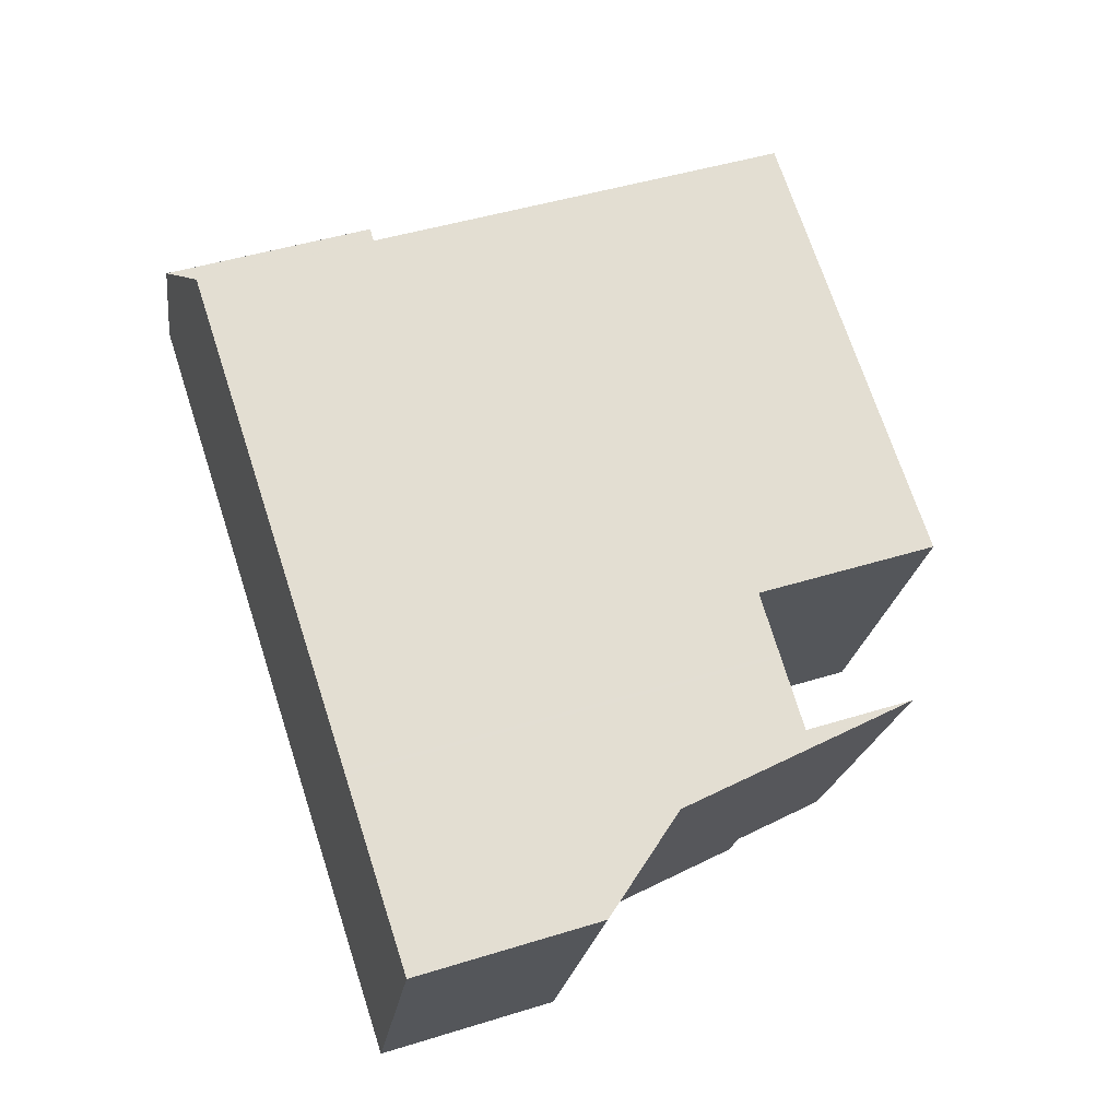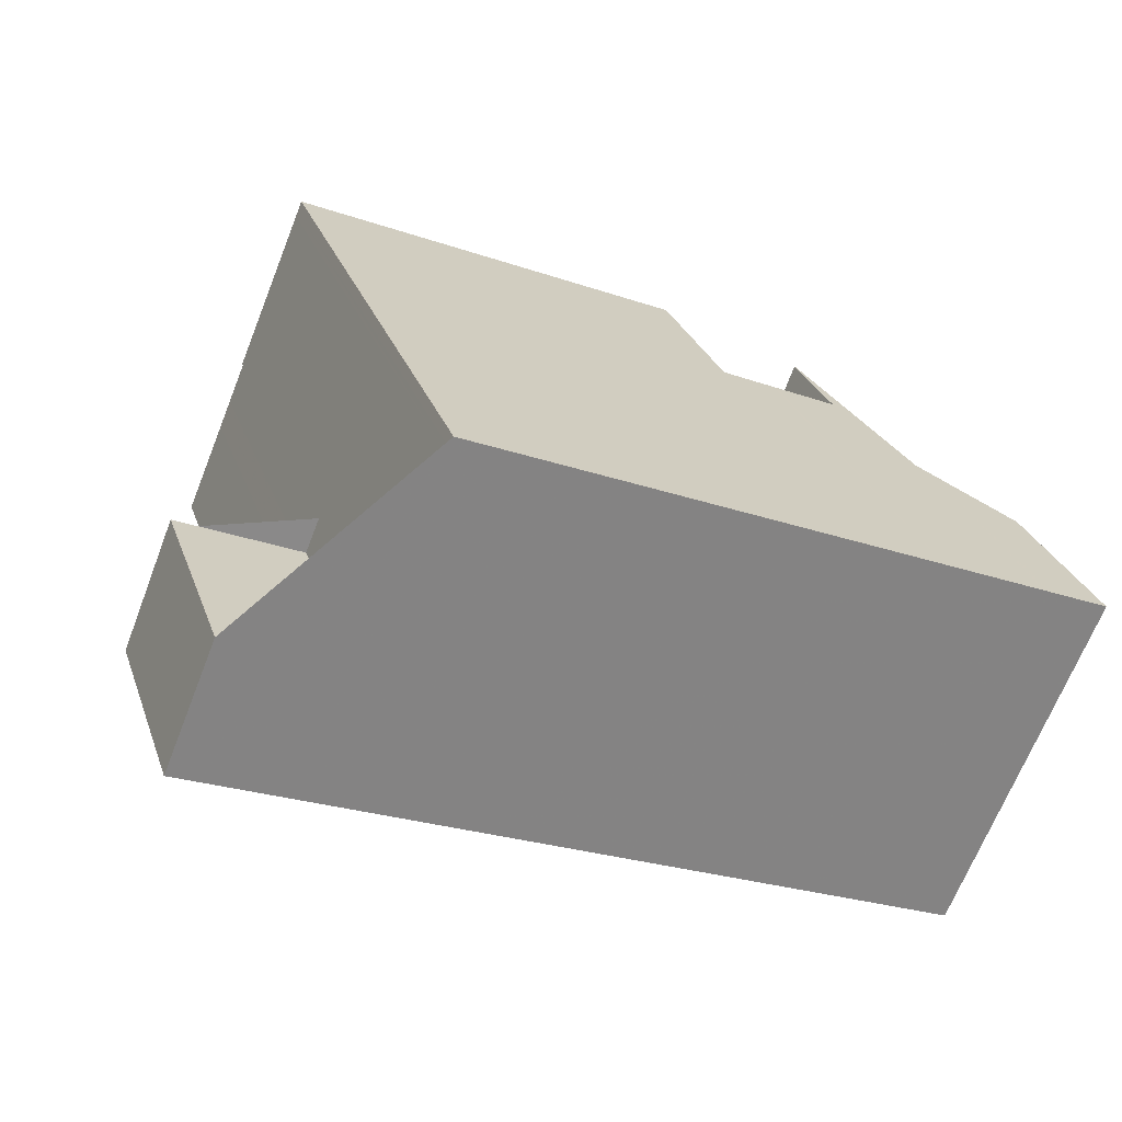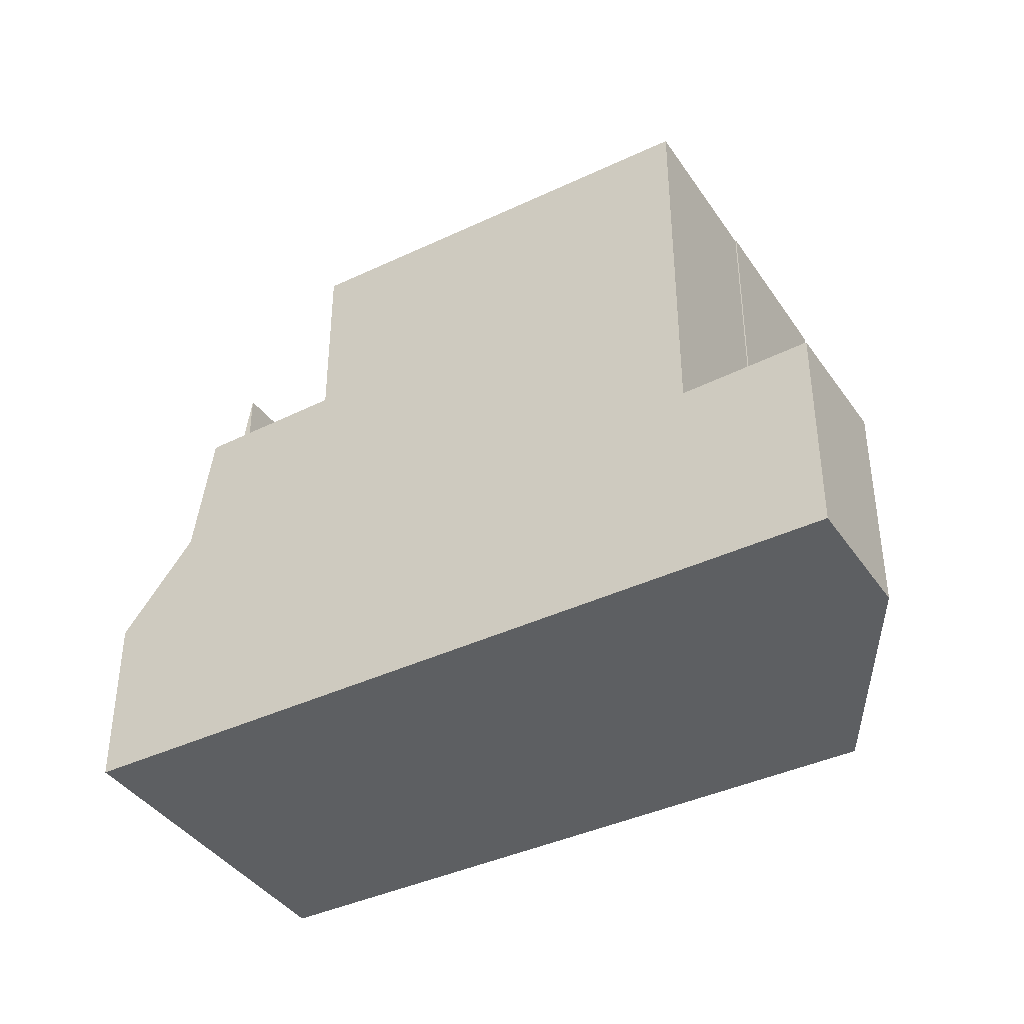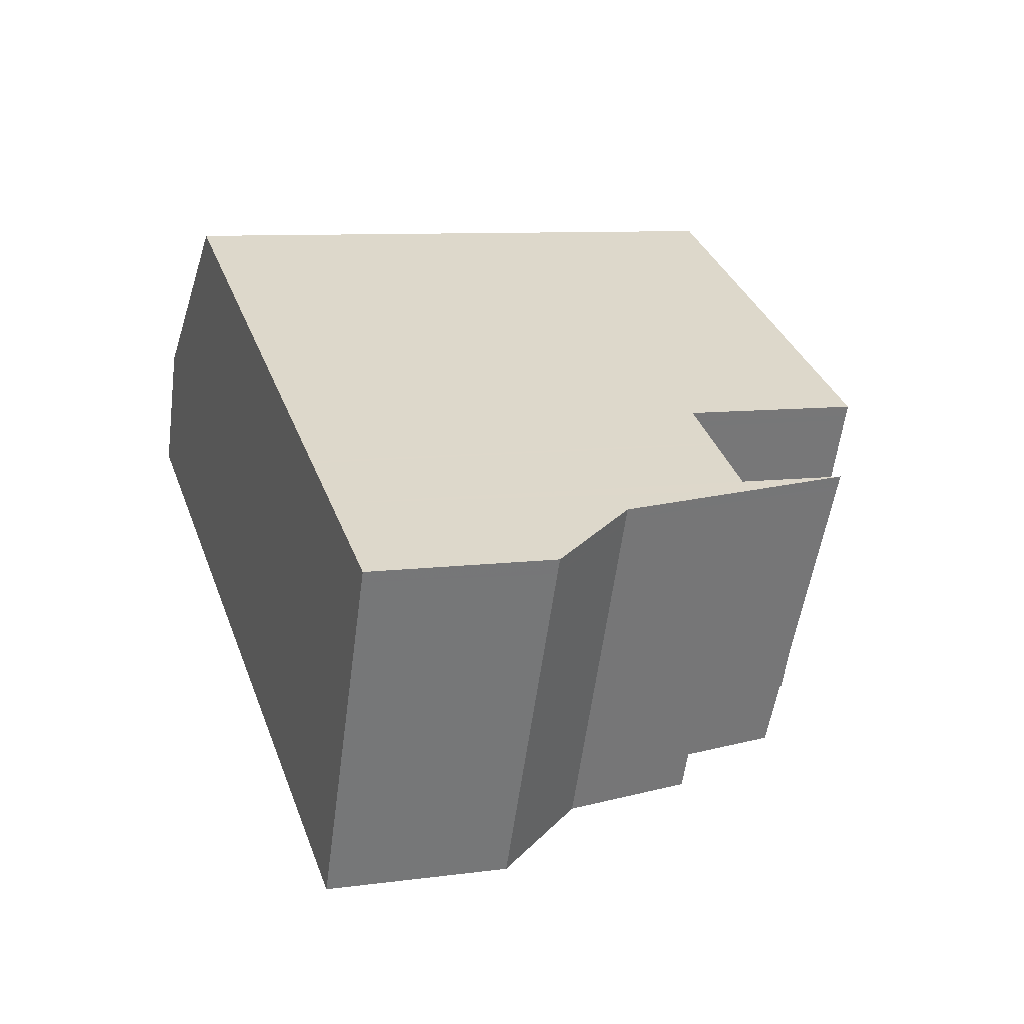
<metadata>
{"format":"obj","ext":"obj","renderer":"f3d","projection":"perspective","resolution":1024,"background":"white","views":[{"elev":46.3,"azim":-109.5,"up":"+Y"},{"elev":28.5,"azim":162.3,"up":"+Y"},{"elev":-39.7,"azim":53.5,"up":"+Z"},{"elev":9.0,"azim":-109.6,"up":"+Y"}]}
</metadata>
<code>
v 301.1 -2374 8.871
v 302.4 -2377 3.274
v 304.2 -2376 3.335
v 305 -2378 3.287
v 291.5 -2378 2.739
v 293.6 -2383 2.717
v 298.2 -2381 8.902
v 296.1 -2376 8.897
v 296.2 -2376 8.897
v 301.2 -2374 8.871
v 301.2 -2374 8.871
v 301.1 -2374 8.871
v 303.2 -2379 8.875
v 303.2 -2379 8.875
v 295 -2376 8.903
v 297.1 -2381 8.908
v 302.2 -2376 8.873
v 294.1 -2377 6.206
v 296.2 -2382 6.155
v 295 -2376 6.229
v 297.1 -2381 6.177
v 303.2 -2379 6.328
v 297.1 -2381 6.177
v 295 -2376 6.229
v 293.1 -2377 6.182
v 292.9 -2377 6.176
v 295 -2382 6.125
v 302.2 -2376 6.353
v 295 -2382 6.125
v 293.1 -2377 7.782
v 294.8 -2382 6.131
v 294.7 -2382 4.169
v 292.6 -2377 4.153
v 302.2 -2376 3.286
v 304.8 -2378 3.3
v 302.9 -2378 3.24
v 303.2 -2379 3.226
v 302.1 -2376 3.286
v 302.6 -2377 3.26
v 302.4 -2377 3.271
v 302.2 -2376 3.286
v 303.2 -2379 3.226
v 293.8 -2383 2.915
v 291.7 -2378 3.042
v 292.6 -2377 4.153
v 294.7 -2382 4.169
v 297.1 -2381 7.371
v 295 -2376 7.409
v 291.8 -2378 3.036
v 291.6 -2378 2.738
v 292.7 -2378 4.154
v 293 -2378 6.174
v 295.1 -2377 7.408
v 295.1 -2377 6.226
v 294.2 -2377 6.204
v 295.1 -2377 8.903
v 293.2 -2377 7.771
v 293.2 -2377 6.179
v 295.1 -2377 6.226
v 292.7 -2378 4.154
v 302.1 -2376 3.286
v 302.1 -2376 6.353
v 302.1 -2376 8.873
v 296.3 -2382 6.156
v 294.2 -2377 6.205
v 294.1 -2377 6.208
v 297.1 -2381 8.908
v 295.1 -2377 8.903
v 295 -2376 8.903
v 296.2 -2382 6.155
v 295 -2382 6.125
v 303.2 -2379 8.875
v 303.2 -2379 6.328
v 297.1 -2381 8.908
v 297.1 -2381 7.371
v 297.1 -2381 6.177
v 296.3 -2382 6.156
v 294.7 -2382 4.169
v 303.2 -2379 3.226
v 297.1 -2381 6.177
v 293.8 -2383 2.915
v 305 -2378 3.287
v 303.2 -2379 3.226
v 294.7 -2382 4.169
v 295 -2382 6.125
v 293.6 -2383 2.717
v 297.1 -2381 8.908
v 303.2 -2379 8.875
v 298.2 -2381 8.902
v 292.5 -2378 3.935
v 294.5 -2382 3.898
v 294.5 -2383 3.898
v 292.4 -2378 3.936
v 294.8 -2379 6.188
v 295.7 -2378 8.905
v 295.7 -2378 7.396
v 293.8 -2379 7.69
v 293.8 -2379 6.163
v 295.7 -2378 6.21
v 294.9 -2379 6.189
v 293.3 -2379 4.158
v 295.7 -2378 6.21
v 293.2 -2379 3.923
v 292.5 -2380 2.997
v 292.3 -2380 2.731
v 293.3 -2379 4.158
v 293.6 -2379 6.158
v 295.7 -2378 8.905
v 301.8 -2376 8.873
v 301.8 -2376 8.872
v 296.9 -2378 8.899
v 291.5 -2378 2.773
v 291.6 -2378 2.772
v 292.3 -2380 2.76
v 293.6 -2383 2.735
v 293.6 -2383 2.735
v 304.4 -2377 3.321
v 294.1 -2381 4.164
v 294.4 -2381 6.139
v 296.5 -2380 8.906
v 302.6 -2377 8.874
v 297.7 -2380 8.9
v 293.9 -2381 3.908
v 294.1 -2381 4.164
v 293.1 -2382 2.745
v 293.2 -2381 2.949
v 295.6 -2380 6.169
v 302.6 -2377 6.342
v 302.6 -2377 8.874
v 296.5 -2380 7.381
v 296.5 -2380 8.906
v 294.6 -2381 6.144
v 294.6 -2381 7.593
v 295.7 -2380 6.17
v 296.5 -2380 6.191
v 302.6 -2377 3.26
v 296.5 -2380 6.191
v 293.1 -2382 2.723
v 294 -2381 4.163
v 294.2 -2381 6.143
v 296.3 -2380 8.906
v 302.4 -2377 8.874
v 297.5 -2379 8.9
v 304.3 -2376 3.332
v 293.8 -2381 3.912
v 294 -2381 4.163
v 292.9 -2381 2.749
v 293.1 -2381 2.96
v 295.4 -2380 6.173
v 302.4 -2377 6.346
v 302.4 -2377 8.874
v 296.3 -2380 7.385
v 296.3 -2380 8.906
v 294.5 -2380 6.148
v 294.5 -2380 7.615
v 295.5 -2380 6.175
v 296.3 -2380 6.195
v 302.4 -2377 3.271
v 296.3 -2380 6.195
v 292.9 -2381 2.725
v 304.2 -2376 3.331
v 304.2 -2376 3.334
v 305 -2378 3.287
v 304.8 -2378 3.3
v 304.4 -2377 3.32
v 305 -2378 3.287
v 294.6 -2378 6.193
v 295.5 -2378 7.399
v 295.5 -2378 8.904
v 293.6 -2379 6.168
v 293.6 -2379 7.715
v 294.7 -2378 6.194
v 295.5 -2378 6.215
v 293.1 -2379 4.157
v 295.5 -2378 6.215
v 292.3 -2379 3.009
v 293 -2379 3.926
v 292.1 -2379 2.733
v 292.1 -2379 2.763
v 293.1 -2379 4.157
v 293.4 -2379 6.163
v 295.5 -2378 8.904
v 301.6 -2375 8.872
v 301.6 -2375 8.872
v 296.6 -2377 8.898
v 292.9 -2377 6.174
v 291.6 -2378 2.738
v 291.6 -2378 2.772
v 295.1 -2377 6.227
v 295.1 -2377 7.408
v 292.6 -2378 4.153
v 295.1 -2377 8.903
v 294.2 -2377 6.205
v 295.1 -2377 8.903
v 293.2 -2377 6.18
v 293.2 -2377 7.775
v 301.1 -2374 8.871
v 301.1 -2374 8.871
v 296.2 -2376 8.897
v 294.2 -2377 6.206
v 295.1 -2377 6.227
v 292.6 -2378 4.153
v 291.8 -2378 3.038
v 292.5 -2378 3.935
v 293.7 -2380 4.161
v 293.5 -2380 3.917
v 292.8 -2380 2.976
v 292.6 -2380 2.753
v 295.2 -2379 6.18
v 302.1 -2376 8.873
v 302.1 -2376 6.353
v 296.1 -2379 8.905
v 296.1 -2379 7.389
v 294.2 -2380 7.647
v 294.2 -2380 6.155
v 296.1 -2379 6.202
v 295.2 -2379 6.181
v 302.1 -2376 3.286
v 296.1 -2379 6.202
v 292.6 -2380 2.728
v 293.7 -2380 4.161
v 294 -2380 6.149
v 296.1 -2379 8.905
v 302.1 -2376 8.873
v 302.2 -2376 8.873
v 297.2 -2379 8.899
v 292.8 -2379 3.399
v 292.6 -2379 3.401
v 293.1 -2380 3.395
v 294.1 -2383 3.384
v 294.1 -2383 3.384
v 292.1 -2378 3.406
v 292.1 -2378 3.406
v 293.6 -2381 3.39
v 293.4 -2381 3.392
v 292 -2378 3.407
v 293.6 -2379 6.168
v 293.8 -2379 6.163
v 293.2 -2377 7.775
v 293.1 -2377 7.782
v 294.2 -2380 6.155
v 295 -2382 6.136
v 295 -2382 7.551
v 295.2 -2382 6.13
v 295.2 -2382 6.13
v 294.5 -2380 7.615
v 294.2 -2380 7.647
v 293.2 -2377 6.18
v 293.2 -2377 6.179
v 293.6 -2379 7.715
v 293.2 -2377 7.771
v 294.6 -2381 7.593
v 294.5 -2380 6.148
v 294.6 -2381 6.144
v 293.8 -2379 7.69
v 293.1 -2377 6.182
v 296 -2381 6.16
v 295 -2382 6.136
v 294.8 -2382 6.131
v 294.5 -2382 4.167
v 294.3 -2382 3.902
v 293.6 -2382 2.929
v 293.4 -2382 2.739
v 294.5 -2382 4.167
v 294.8 -2382 6.131
v 296.9 -2381 8.907
v 302.9 -2378 8.875
v 298 -2380 8.901
v 295 -2382 7.551
v 302.9 -2378 8.875
v 302.9 -2378 6.333
v 296.9 -2381 8.907
v 296.9 -2381 7.375
v 295 -2382 7.551
v 295 -2382 6.136
v 296.9 -2381 6.183
v 296 -2381 6.162
v 302.9 -2378 3.24
v 296.9 -2381 6.183
v 293.9 -2382 3.387
v 293.4 -2382 2.719
v 301.1 -2374 8.871
v 301.1 -2374 8.871
v 301.1 -2374 0
v 301.1 -2374 0
v 304.2 -2376 3.334
v 302.4 -2377 3.274
v 302.4 -2377 0
v 304.2 -2376 0
v 304.3 -2376 3.332
v 304.2 -2376 3.335
v 304.2 -2376 4.441e-16
v 304.3 -2376 0
v 305 -2378 3.287
v 305 -2378 3.287
v 305 -2378 0
v 305 -2378 0
v 291.5 -2378 2.773
v 291.5 -2378 2.739
v 291.5 -2378 0
v 291.5 -2378 -4.441e-16
v 293.6 -2383 2.717
v 293.6 -2383 2.717
v 293.6 -2383 -4.441e-16
v 293.6 -2383 -4.441e-16
v 297.1 -2381 8.908
v 298.2 -2381 8.902
v 298.2 -2381 0
v 297.1 -2381 0
v 301.1 -2374 8.871
v 296.1 -2376 8.897
v 296.1 -2376 0
v 301.1 -2374 0
v 301.6 -2375 8.872
v 301.2 -2374 8.871
v 301.2 -2374 0
v 301.6 -2375 0
v 301.1 -2374 8.871
v 301.1 -2374 8.871
v 301.1 -2374 0
v 301.1 -2374 0
v 298.2 -2381 8.902
v 303.2 -2379 8.875
v 303.2 -2379 0
v 298.2 -2381 0
v 294.1 -2377 6.208
v 294.1 -2377 6.206
v 294.1 -2377 -8.882e-16
v 294.1 -2377 8.882e-16
v 295.2 -2382 6.13
v 296.2 -2382 6.155
v 296.2 -2382 0
v 295.2 -2382 0
v 296.3 -2382 6.156
v 297.1 -2381 6.177
v 297.1 -2381 8.882e-16
v 296.3 -2382 0
v 293.1 -2377 7.782
v 292.9 -2377 6.176
v 292.9 -2377 0
v 293.1 -2377 0
v 294.7 -2382 4.169
v 295 -2382 6.125
v 295 -2382 0
v 294.7 -2382 0
v 294.5 -2383 3.898
v 294.7 -2382 4.169
v 294.7 -2382 0
v 294.5 -2383 -4.441e-16
v 302.4 -2377 3.274
v 302.2 -2376 3.286
v 302.2 -2376 0
v 302.4 -2377 0
v 305 -2378 3.287
v 304.8 -2378 3.3
v 304.8 -2378 0
v 305 -2378 0
v 293.6 -2383 2.735
v 293.8 -2383 2.915
v 293.8 -2383 0
v 293.6 -2383 4.441e-16
v 292 -2378 3.407
v 291.7 -2378 3.042
v 291.7 -2378 0
v 292 -2378 -4.441e-16
v 292.9 -2377 6.176
v 292.6 -2377 4.153
v 292.6 -2377 0
v 292.9 -2377 0
v 291.6 -2378 2.738
v 291.6 -2378 2.738
v 291.6 -2378 0
v 291.6 -2378 0
v 296.2 -2382 6.155
v 296.3 -2382 6.156
v 296.3 -2382 0
v 296.2 -2382 0
v 295 -2376 6.229
v 294.1 -2377 6.208
v 294.1 -2377 8.882e-16
v 295 -2376 0
v 296.1 -2376 8.897
v 295 -2376 8.903
v 295 -2376 0
v 296.1 -2376 0
v 305 -2378 3.287
v 305 -2378 3.287
v 305 -2378 0
v 305 -2378 0
v 293.4 -2382 2.719
v 293.6 -2383 2.717
v 293.6 -2383 -4.441e-16
v 293.4 -2382 0
v 294.1 -2383 3.384
v 294.5 -2383 3.898
v 294.5 -2383 -4.441e-16
v 294.1 -2383 0
v 292.6 -2377 4.153
v 292.4 -2378 3.936
v 292.4 -2378 -4.441e-16
v 292.6 -2377 0
v 292.1 -2379 2.733
v 292.3 -2380 2.731
v 292.3 -2380 0
v 292.1 -2379 -4.441e-16
v 302.2 -2376 8.873
v 301.8 -2376 8.872
v 301.8 -2376 0
v 302.2 -2376 0
v 291.7 -2378 3.042
v 291.5 -2378 2.773
v 291.5 -2378 -4.441e-16
v 291.7 -2378 0
v 293.6 -2383 2.717
v 293.6 -2383 2.735
v 293.6 -2383 4.441e-16
v 293.6 -2383 -4.441e-16
v 304.8 -2378 3.3
v 304.4 -2377 3.321
v 304.4 -2377 0
v 304.8 -2378 0
v 292.9 -2381 2.725
v 293.1 -2382 2.723
v 293.1 -2382 0
v 292.9 -2381 4.441e-16
v 304.4 -2377 3.321
v 304.3 -2376 3.332
v 304.3 -2376 0
v 304.4 -2377 0
v 292.6 -2380 2.728
v 292.9 -2381 2.725
v 292.9 -2381 4.441e-16
v 292.6 -2380 0
v 304.2 -2376 3.335
v 304.2 -2376 3.334
v 304.2 -2376 0
v 304.2 -2376 4.441e-16
v 303.2 -2379 3.226
v 305 -2378 3.287
v 305 -2378 0
v 303.2 -2379 -4.441e-16
v 291.6 -2378 2.738
v 292.1 -2379 2.733
v 292.1 -2379 -4.441e-16
v 291.6 -2378 0
v 301.8 -2376 8.872
v 301.6 -2375 8.872
v 301.6 -2375 0
v 301.8 -2376 0
v 291.5 -2378 2.739
v 291.6 -2378 2.738
v 291.6 -2378 0
v 291.5 -2378 0
v 301.2 -2374 8.871
v 301.1 -2374 8.871
v 301.1 -2374 0
v 301.2 -2374 0
v 292.3 -2380 2.731
v 292.6 -2380 2.728
v 292.6 -2380 0
v 292.3 -2380 0
v 293.8 -2383 2.915
v 294.1 -2383 3.384
v 294.1 -2383 0
v 293.8 -2383 0
v 292.4 -2378 3.936
v 292 -2378 3.407
v 292 -2378 -4.441e-16
v 292.4 -2378 -4.441e-16
v 295 -2382 6.125
v 295.2 -2382 6.13
v 295.2 -2382 0
v 295 -2382 0
v 294.1 -2377 6.206
v 293.1 -2377 6.182
v 293.1 -2377 8.882e-16
v 294.1 -2377 -8.882e-16
v 293.1 -2382 2.723
v 293.4 -2382 2.719
v 293.4 -2382 0
v 293.1 -2382 0
v 291.5 -2378 0
v 301.1 -2374 0
v 302.4 -2377 0
v 304.2 -2376 0
v 305 -2378 0
v 293.6 -2383 0
f 194 56 53 190
f 196 57 58 195
f 198 12 1 197
f 199 8 12 198
f 88 13 7 89
f 201 59 65 200
f 233 204 90 232
f 63 17 28 62
f 164 35 82 163
f 165 117 35 164
f 62 28 41 61
f 188 113 50 187
f 85 27 46 84
f 190 53 54 189
f 179 114 105 178
f 191 45 26 186
f 168 96 102 175
f 169 95 96 168
f 171 97 98 170
f 173 99 100 172
f 228 177 103 227
f 172 100 94 167
f 89 7 67 87
f 192 69 8 199
f 200 65 55 193
f 245 29 71 244
f 72 14 22 73
f 74 16 47 75
f 76 21 64 77
f 73 22 42 79
f 231 91 92 230
f 77 64 19 70
f 163 82 4 166
f 222 140 139 221
f 116 6 86 115
f 75 47 23 80
f 224 142 143 226
f 226 143 141 223
f 174 101 103 177
f 91 78 32 92
f 202 60 90 204
f 271 128 129 270
f 273 130 131 272
f 275 132 133 274
f 277 134 135 276
f 278 136 128 271
f 280 234 123 261
f 257 127 134 277
f 281 138 125 263
f 279 137 130 273
f 180 51 52 181
f 184 11 10 183
f 185 9 11 184
f 182 68 9 185
f 261 123 124 260
f 203 49 113 188
f 176 104 114 179
f 115 81 43 116
f 263 125 126 262
f 161 144 117 165
f 265 85 84 264
f 267 88 89 268
f 268 89 87 266
f 146 124 123 145
f 148 126 125 147
f 151 129 128 150
f 153 131 130 152
f 155 133 132 154
f 157 135 134 156
f 150 128 136 158
f 235 145 123 234
f 156 134 127 149
f 147 125 138 160
f 152 130 137 159
f 140 119 118 139
f 142 121 122 143
f 143 122 120 141
f 162 3 144 161
f 206 103 101 205
f 208 114 104 207
f 213 96 95 212
f 215 98 97 214
f 217 100 99 216
f 227 103 206 229
f 209 94 100 217
f 220 105 114 208
f 219 102 96 213
f 161 40 38 34 2 162
f 163 83 36 164
f 164 36 39 165
f 166 37 83 163
f 165 39 40 161
f 168 53 56 169
f 170 58 57 171
f 172 65 59 173
f 232 90 177 228
f 167 55 65 172
f 178 50 113 179
f 175 54 53 168
f 177 90 60 174
f 181 107 106 180
f 183 110 109 184
f 184 109 111 185
f 185 111 108 182
f 179 113 49 176
f 187 5 112 188
f 189 24 48 190
f 186 52 51 191
f 190 48 15 194
f 195 25 30 196
f 197 10 11 198
f 198 11 9 199
f 200 66 20 201
f 236 93 204 233
f 188 112 44 203
f 199 9 68 192
f 193 18 66 200
f 204 93 33 202
f 205 146 145 206
f 207 148 147 208
f 210 151 150 211
f 212 153 152 213
f 214 155 154 215
f 216 157 156 217
f 211 150 158 218
f 229 206 145 235
f 217 156 149 209
f 208 147 160 220
f 213 152 159 219
f 221 106 107 222
f 224 109 110 225
f 226 111 109 224
f 223 108 111 226
f 227 104 176 228
f 229 207 104 227
f 230 43 81 231
f 232 49 203 233
f 234 126 148 235
f 228 176 49 232
f 262 126 234 280
f 233 203 44 236
f 235 148 207 229
f 237 167 94 238
f 239 186 26 240
f 238 94 209 241
f 242 31 243
f 244 70 19 245
f 246 140 222 247
f 248 193 55 249
f 250 181 52 251
f 253 149 127 254
f 252 119 140 246
f 249 55 167 237
f 255 107 181 250
f 251 52 186 239
f 258 254 127 257
f 247 222 107 255
f 256 18 193 248
f 241 209 149 253
f 257 70 244 258
f 260 78 91 261
f 262 81 115 263
f 264 118 119 265
f 268 122 121 267
f 266 120 122 268
f 258 244 71 259
f 270 72 73 271
f 272 74 75 273
f 276 76 77 277
f 271 73 79 278
f 261 91 231 280
f 277 77 70 257
f 263 115 86 281
f 273 75 80 279
f 280 231 81 262
f 265 119 252 269
f 283 284 285 282
f 287 288 289 286
f 291 292 293 290
f 295 296 297 294
f 299 300 301 298
f 303 304 305 302
f 307 308 309 306
f 311 312 313 310
f 315 316 317 314
f 319 320 321 318
f 323 324 325 322
f 327 328 329 326
f 331 332 333 330
f 335 336 337 334
f 339 340 341 338
f 343 344 345 342
f 347 348 349 346
f 351 352 353 350
f 355 356 357 354
f 359 360 361 358
f 363 364 365 362
f 367 368 369 366
f 371 372 373 370
f 375 376 377 374
f 379 380 381 378
f 383 384 385 382
f 387 388 389 386
f 391 392 393 390
f 395 396 397 394
f 399 400 401 398
f 403 404 405 402
f 407 408 409 406
f 411 412 413 410
f 415 416 417 414
f 419 420 421 418
f 423 424 425 422
f 427 428 429 426
f 431 432 433 430
f 435 436 437 434
f 439 440 441 438
f 443 444 445 442
f 447 448 449 446
f 451 452 453 450
f 455 456 457 454
f 459 460 461 458
f 463 464 465 462
f 467 468 469 466
f 471 472 473 470
f 475 476 477 474
f 479 480 481 478
f 483 484 485 486 487 482

</code>
